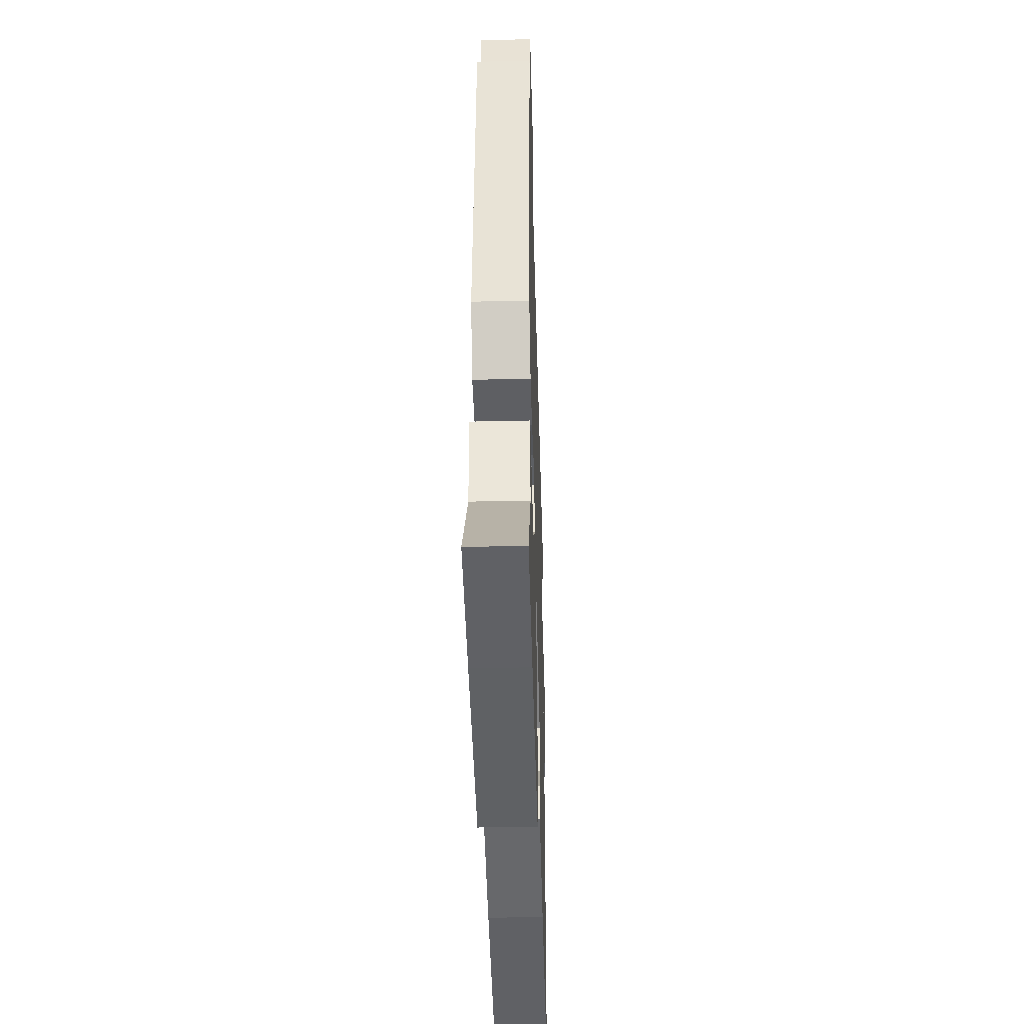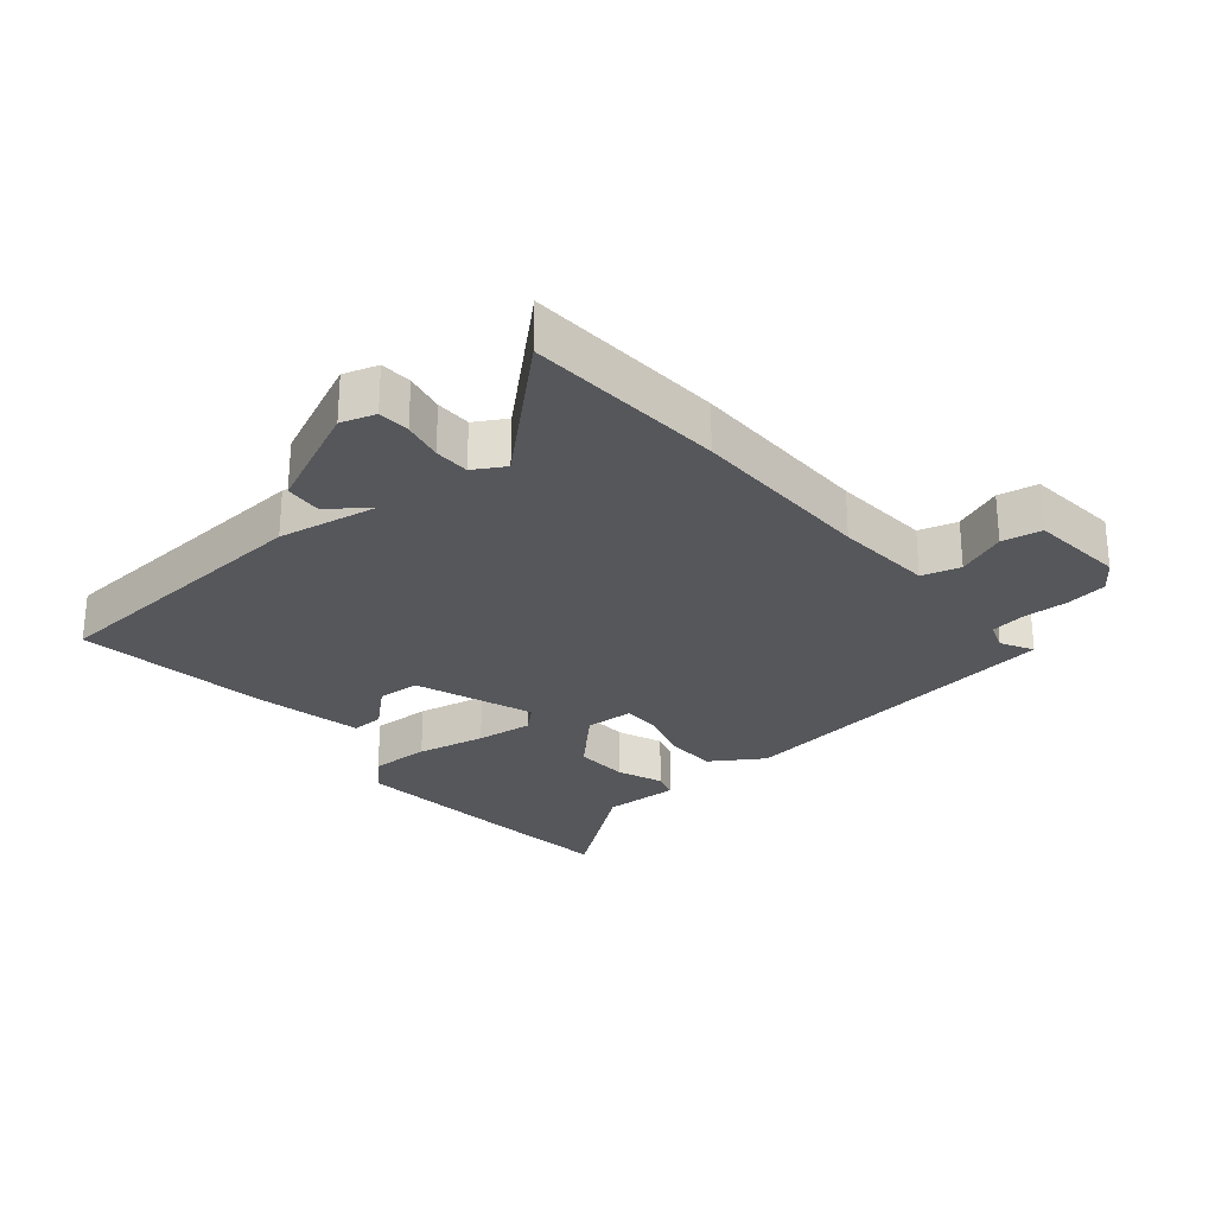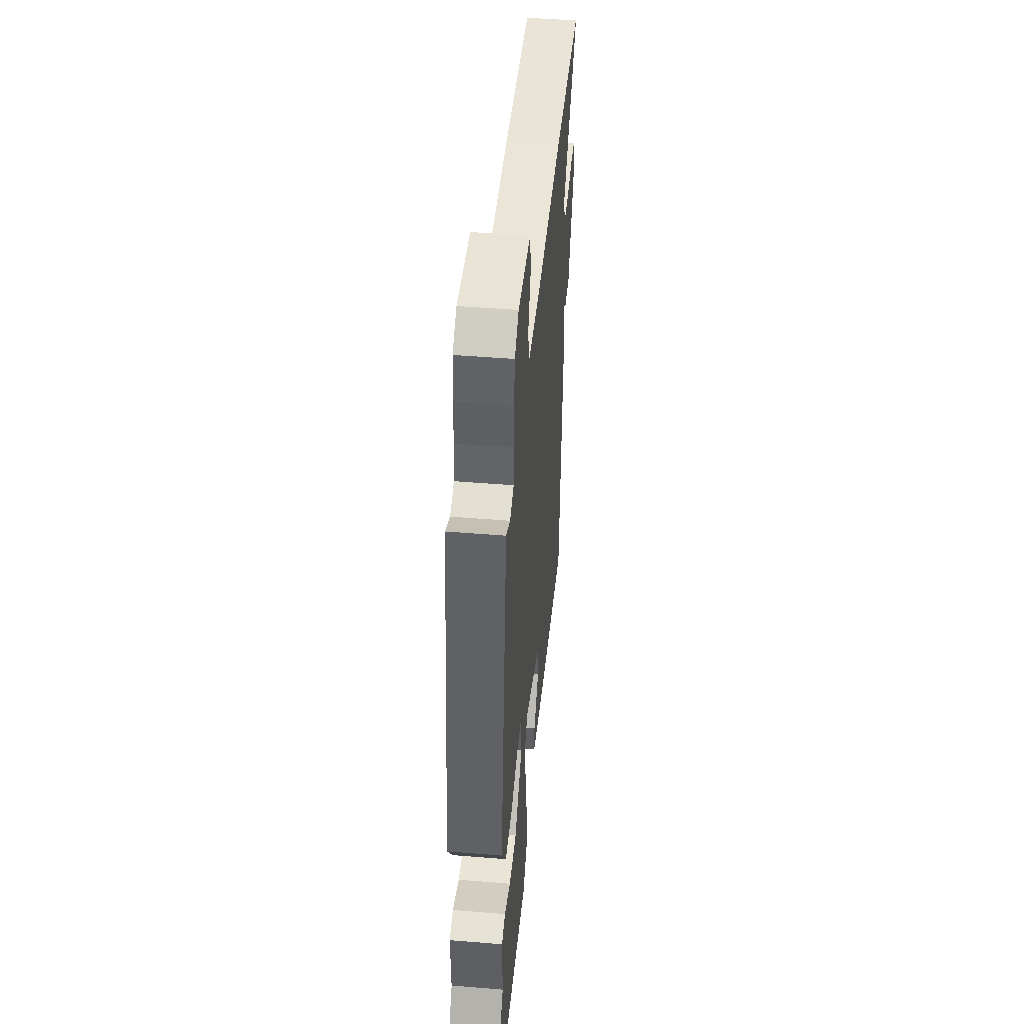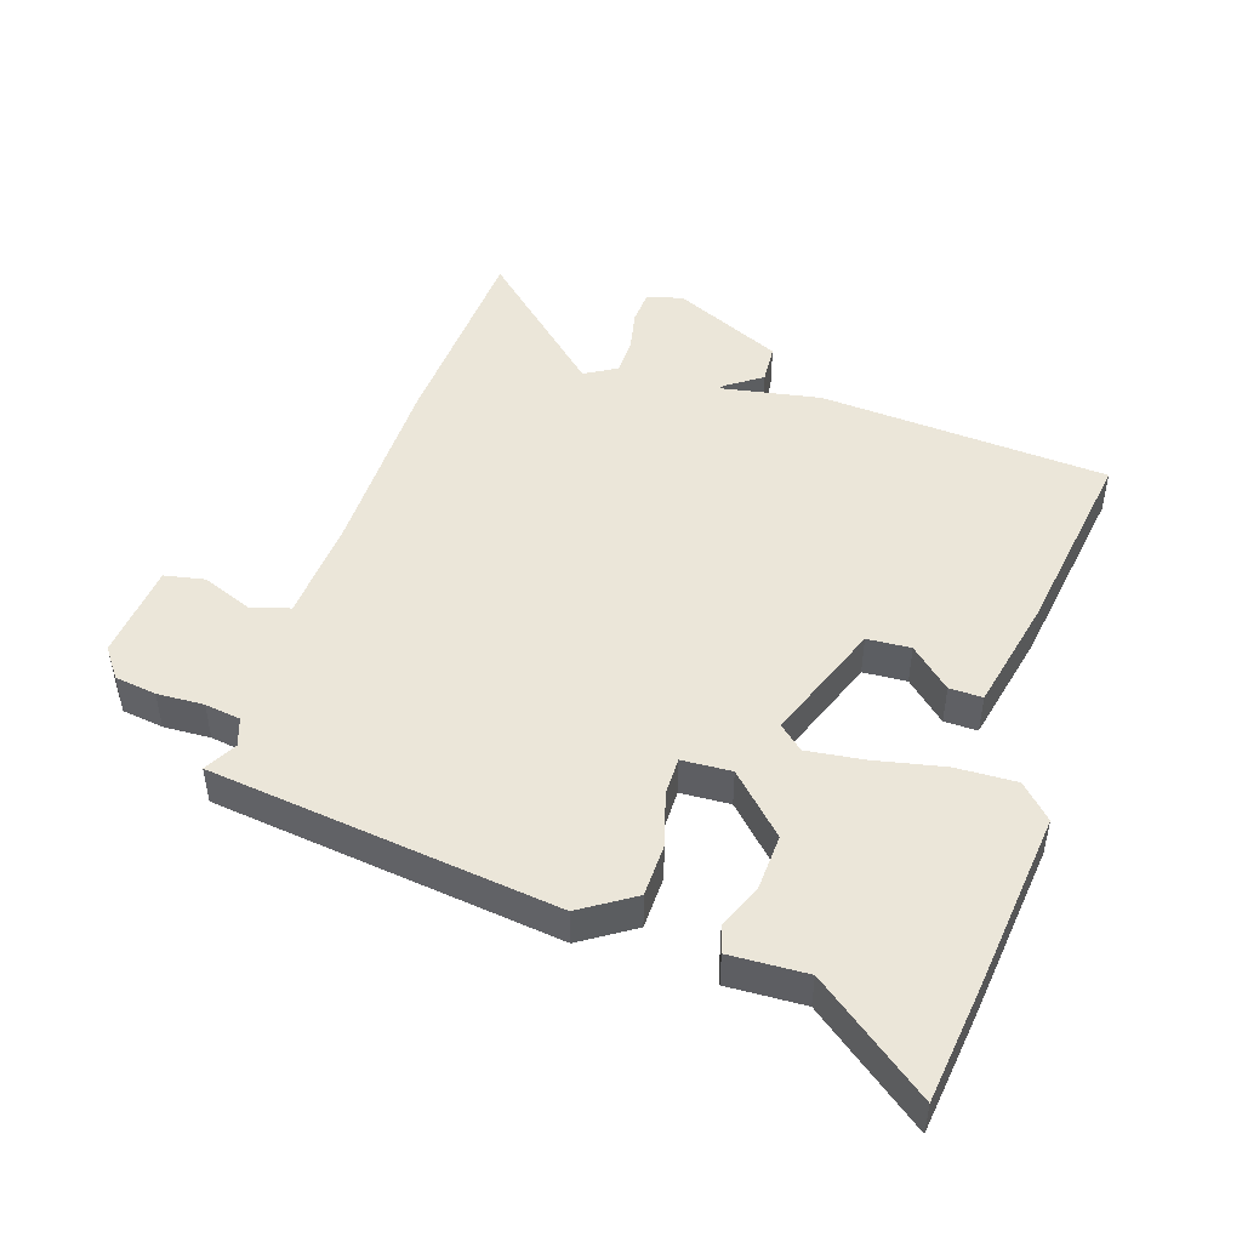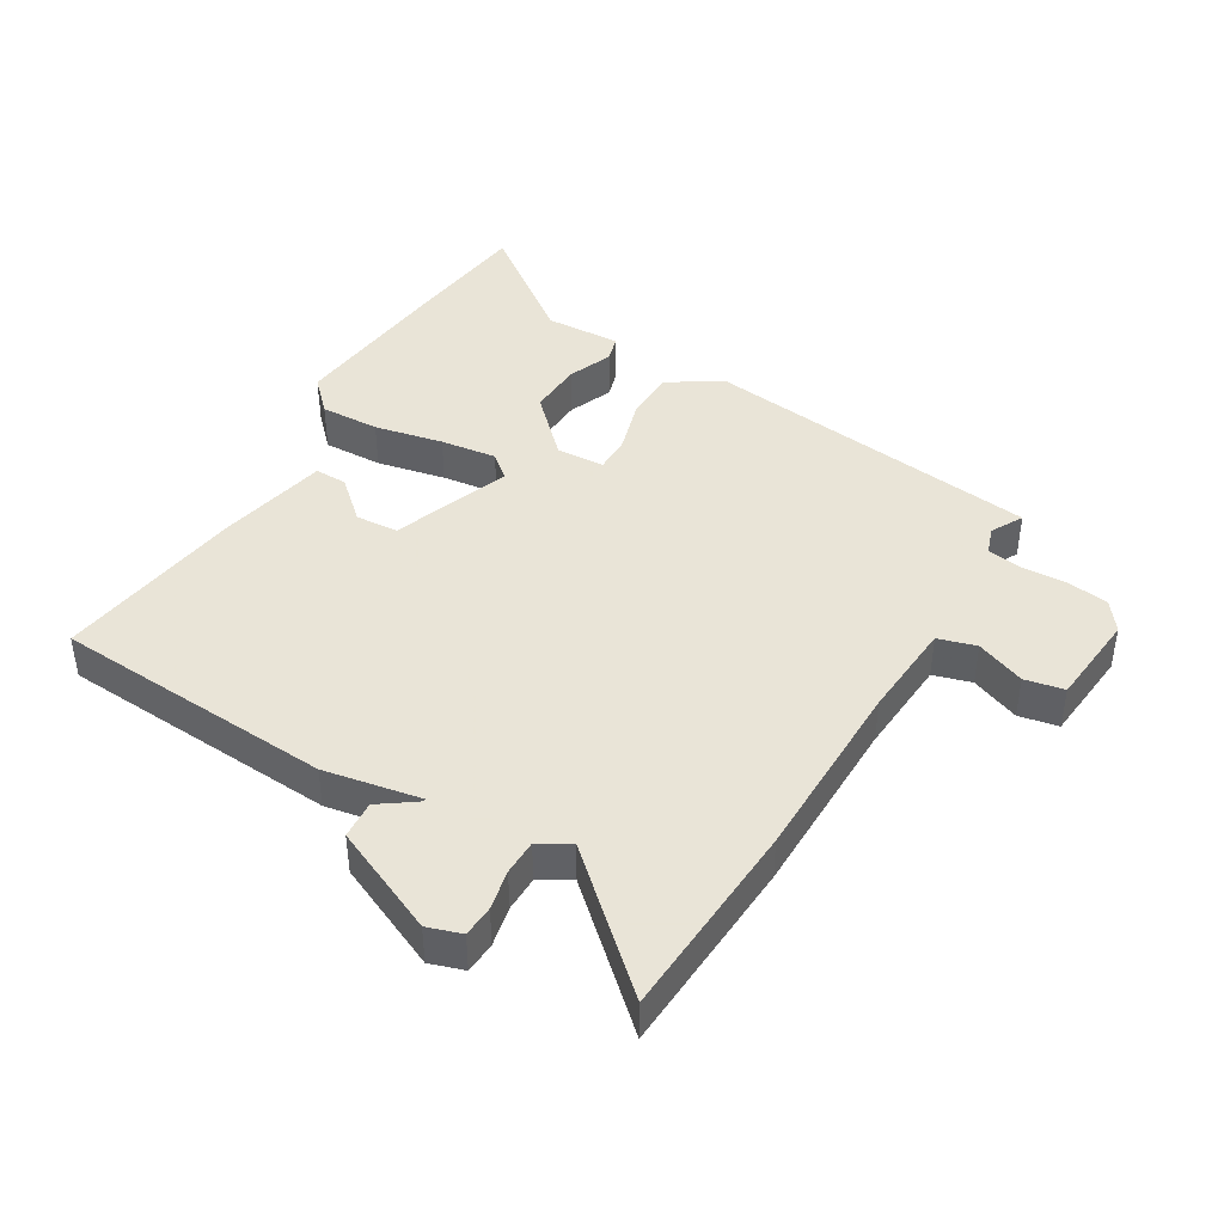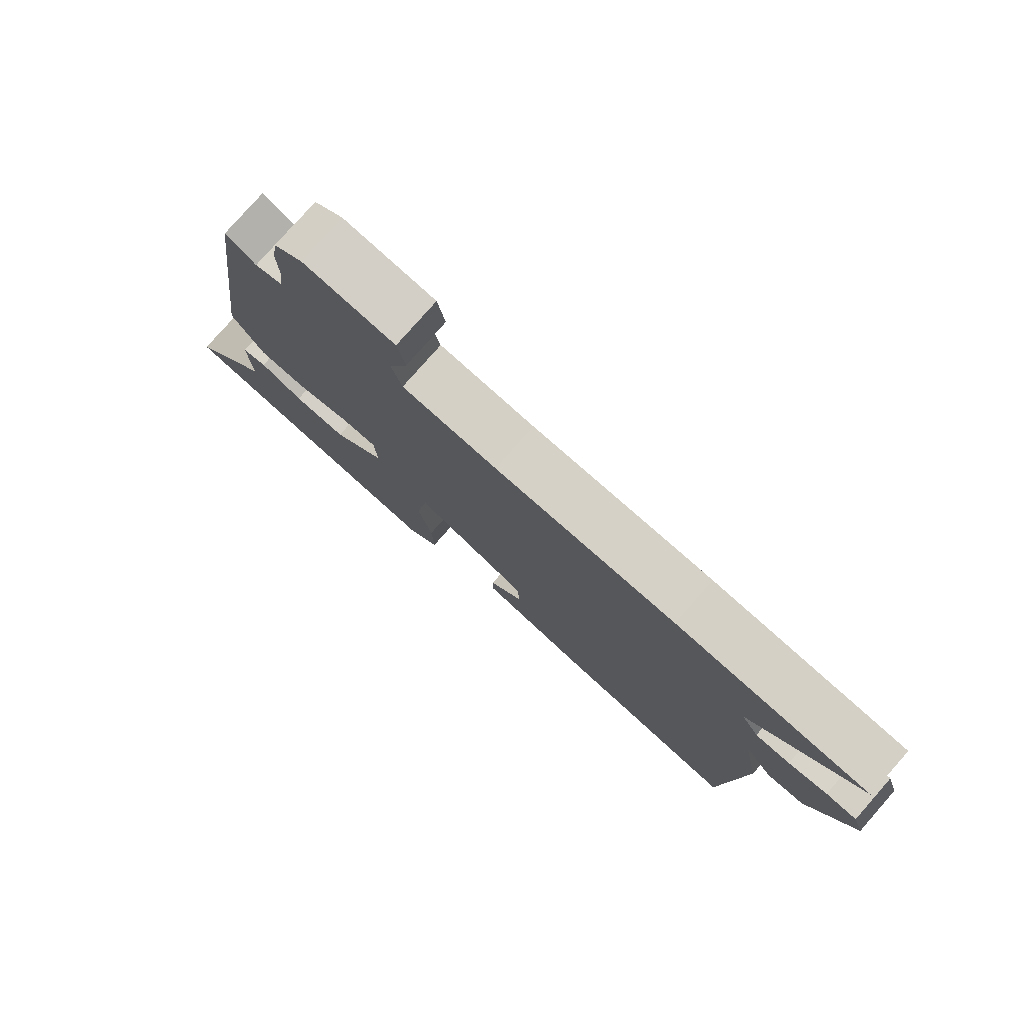
<metadata>
{"format":"obj","ext":"obj","renderer":"f3d","projection":"perspective","resolution":1024,"background":"white","views":[{"elev":-40.3,"azim":91.6,"up":"+Z"},{"elev":-27.2,"azim":-50.0,"up":"+Y"},{"elev":46.5,"azim":95.4,"up":"+Z"},{"elev":48.3,"azim":108.0,"up":"+Y"},{"elev":42.8,"azim":-59.4,"up":"+Y"},{"elev":78.7,"azim":-138.7,"up":"+Z"}]}
</metadata>
<code>
v -0.647 0.07 0.491
v -0.337 0.07 0.51
v -0.049 0.07 0.513
v 0.102 0.07 0.524
v 0.119 0.07 0.583
v 0.089 0.07 0.659
v 0.101 0.07 0.72
v 0.246 0.07 0.734
v 0.291 0.07 0.701
v 0.3 0.07 0.638
v 0.297 0.07 0.567
v 0.305 0.07 0.513
v 0.348 0.07 0.498
v 0.397 0.07 0.525
v 0.463 0.07 -0.001
v 0.411 0.07 -0.081
v 0.331 0.07 -0.083
v 0.249 0.07 -0.059
v 0.192 0.07 -0.059
v 0.188 0.07 -0.134
v 0.272 0.07 -0.218
v 0.356 0.07 -0.214
v 0.425 0.07 -0.186
v 0.465 0.07 -0.198
v 0.46 0.07 -0.315
v 0.591 0.07 -0.489
v 0.41 0.07 -0.511
v 0.14 0.07 -0.54
v 0.091 0.07 -0.492
v 0.094 0.07 -0.4
v 0.116 0.07 -0.294
v 0.127 0.07 -0.207
v 0.095 0.07 -0.17
v -0.087 0.07 -0.238
v -0.091 0.07 -0.304
v -0.036 0.07 -0.365
v -0.035 0.07 -0.415
v -0.206 0.07 -0.452
v -0.501 0.07 -0.495
v -0.53 0.07 -0.059
v -0.503 0.07 0.091
v -0.51 0.07 0.087
v -0.547 0.07 0.034
v -0.606 0.07 0.038
v -0.681 0.07 0.204
v -0.664 0.07 0.257
v -0.615 0.07 0.26
v -0.553 0.07 0.247
v -0.498 0.07 0.248
v -0.47 0.07 0.296
v -0.647 0 0.491
v -0.337 0 0.51
v -0.049 0 0.513
v 0.102 0 0.524
v 0.119 0 0.583
v 0.089 0 0.659
v 0.101 0 0.72
v 0.246 0 0.734
v 0.291 0 0.701
v 0.3 0 0.638
v 0.297 0 0.567
v 0.305 0 0.513
v 0.348 0 0.498
v 0.397 0 0.525
v 0.463 0 -0.001
v 0.411 0 -0.081
v 0.331 0 -0.083
v 0.249 0 -0.059
v 0.192 0 -0.059
v 0.188 0 -0.134
v 0.272 0 -0.218
v 0.356 0 -0.214
v 0.425 0 -0.186
v 0.465 0 -0.198
v 0.46 0 -0.315
v 0.591 0 -0.489
v 0.41 0 -0.511
v 0.14 0 -0.54
v 0.091 0 -0.492
v 0.094 0 -0.4
v 0.116 0 -0.294
v 0.127 0 -0.207
v 0.095 0 -0.17
v -0.087 0 -0.238
v -0.091 0 -0.304
v -0.036 0 -0.365
v -0.035 0 -0.415
v -0.206 0 -0.452
v -0.501 0 -0.495
v -0.53 0 -0.059
v -0.503 0 0.091
v -0.51 0 0.087
v -0.547 0 0.034
v -0.606 0 0.038
v -0.681 0 0.204
v -0.664 0 0.257
v -0.615 0 0.26
v -0.553 0 0.247
v -0.498 0 0.248
v -0.47 0 0.296
f 46 47 48
f 45 46 48
f 44 45 48
f 43 44 48
f 42 43 48
f 41 42 48 49
f 39 40 41
f 38 39 41
f 37 38 41
f 36 37 41
f 35 36 41
f 41 49 50
f 35 41 50
f 34 35 50
f 29 30 31
f 28 29 31
f 27 28 31
f 26 27 31
f 25 26 31
f 25 31 32
f 22 23 24 25
f 21 22 25
f 21 25 32 33
f 16 17 18
f 15 16 18
f 14 15 18
f 13 14 18
f 12 13 18 19
f 11 12 19
f 9 10 11
f 8 9 11
f 7 8 11
f 6 7 11
f 5 6 11
f 4 5 11 19
f 3 4 19 20
f 2 3 20
f 1 2 20
f 50 1 20
f 33 34 50 20
f 20 21 33
f 98 97 96
f 98 96 95
f 98 95 94
f 98 94 93
f 98 93 92
f 99 98 92 91
f 91 90 89
f 91 89 88
f 91 88 87
f 91 87 86
f 91 86 85
f 100 99 91
f 100 91 85
f 100 85 84
f 81 80 79
f 81 79 78
f 81 78 77
f 81 77 76
f 81 76 75
f 82 81 75
f 75 74 73 72
f 75 72 71
f 83 82 75 71
f 68 67 66
f 68 66 65
f 68 65 64
f 68 64 63
f 69 68 63 62
f 69 62 61
f 61 60 59
f 61 59 58
f 61 58 57
f 61 57 56
f 61 56 55
f 69 61 55 54
f 70 69 54 53
f 70 53 52
f 70 52 51
f 70 51 100
f 70 100 84 83
f 83 71 70
f 1 51 52 2
f 2 52 53 3
f 3 53 54 4
f 4 54 55 5
f 5 55 56 6
f 6 56 57 7
f 7 57 58 8
f 8 58 59 9
f 9 59 60 10
f 10 60 61 11
f 11 61 62 12
f 12 62 63 13
f 13 63 64 14
f 14 64 65 15
f 15 65 66 16
f 16 66 67 17
f 17 67 68 18
f 18 68 69 19
f 19 69 70 20
f 20 70 71 21
f 21 71 72 22
f 22 72 73 23
f 23 73 74 24
f 24 74 75 25
f 25 75 76 26
f 26 76 77 27
f 27 77 78 28
f 28 78 79 29
f 29 79 80 30
f 30 80 81 31
f 31 81 82 32
f 32 82 83 33
f 33 83 84 34
f 34 84 85 35
f 35 85 86 36
f 36 86 87 37
f 37 87 88 38
f 38 88 89 39
f 39 89 90 40
f 40 90 91 41
f 41 91 92 42
f 42 92 93 43
f 43 93 94 44
f 44 94 95 45
f 45 95 96 46
f 46 96 97 47
f 47 97 98 48
f 48 98 99 49
f 49 99 100 50
f 50 100 51 1

</code>
